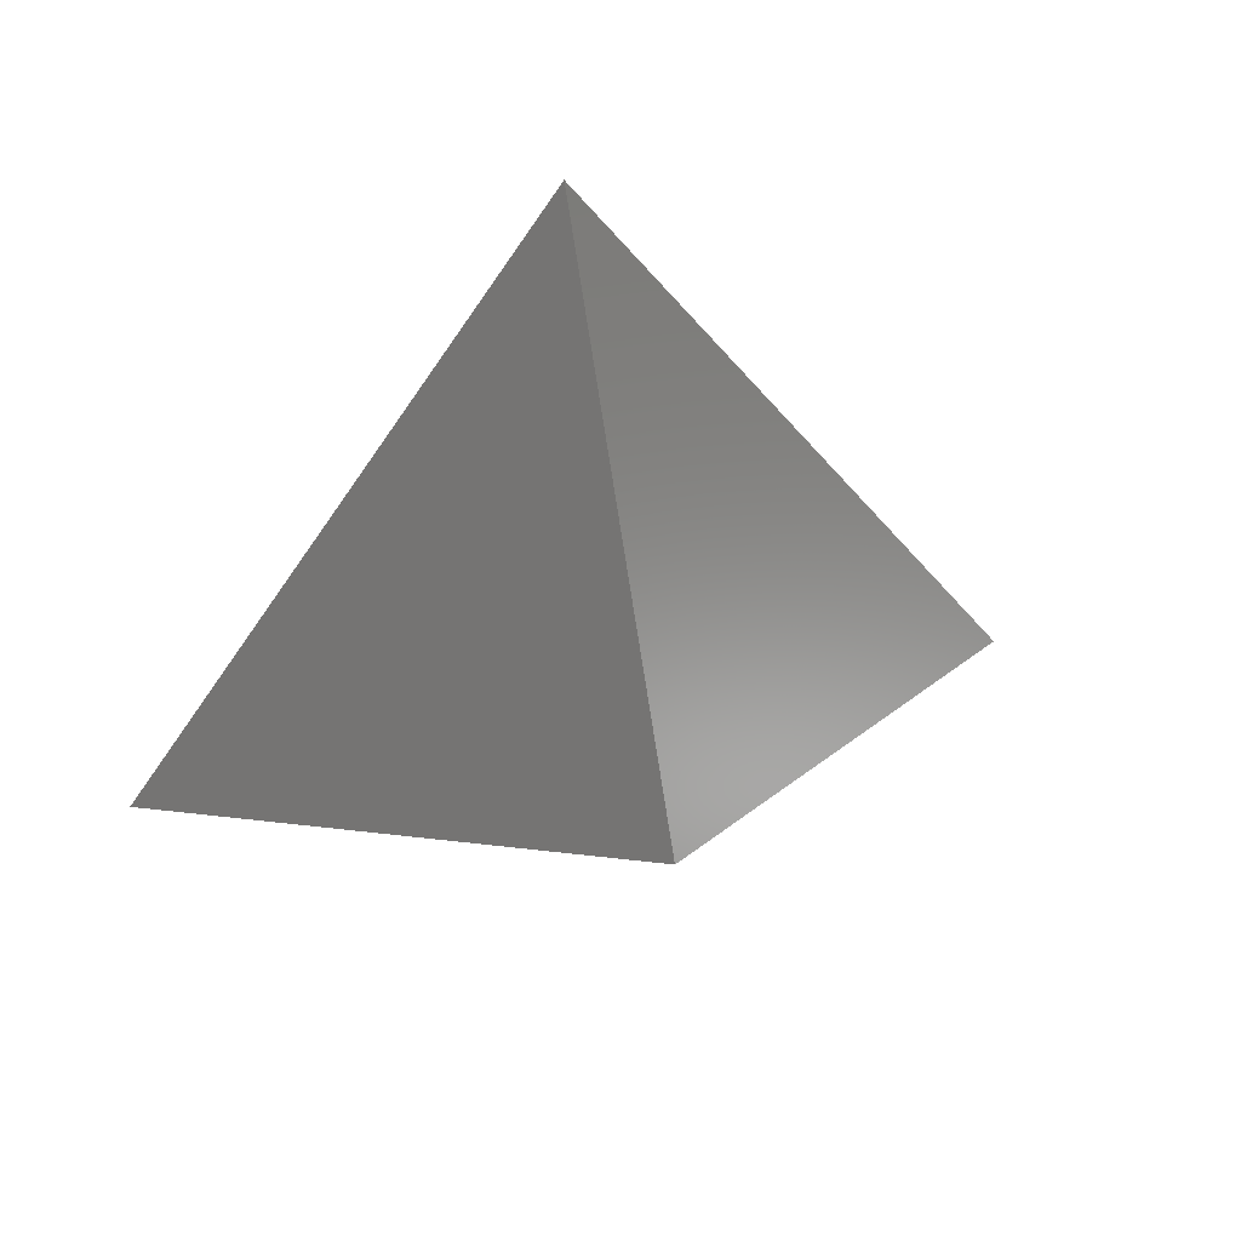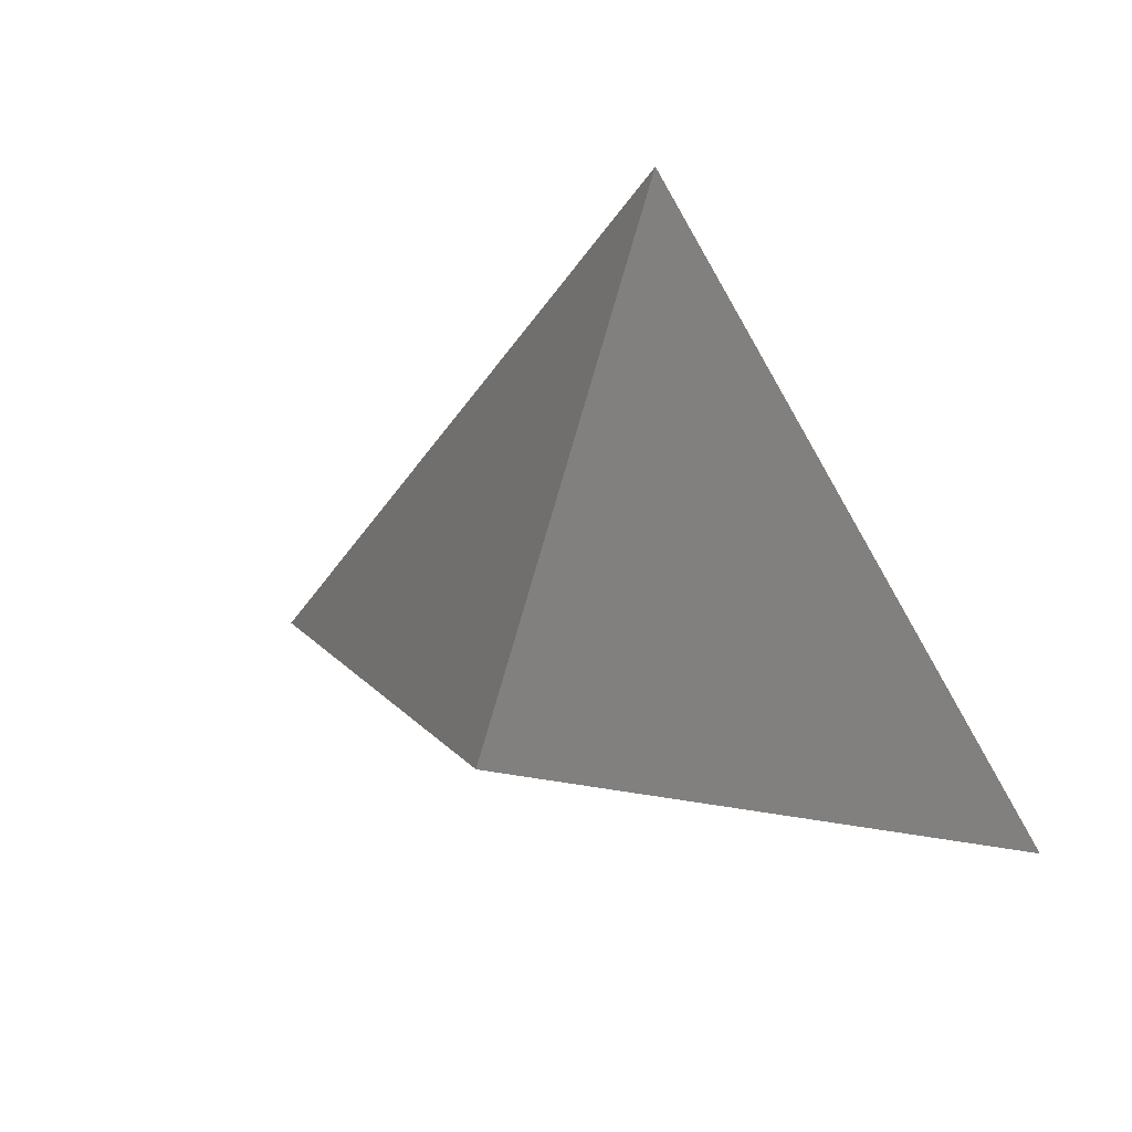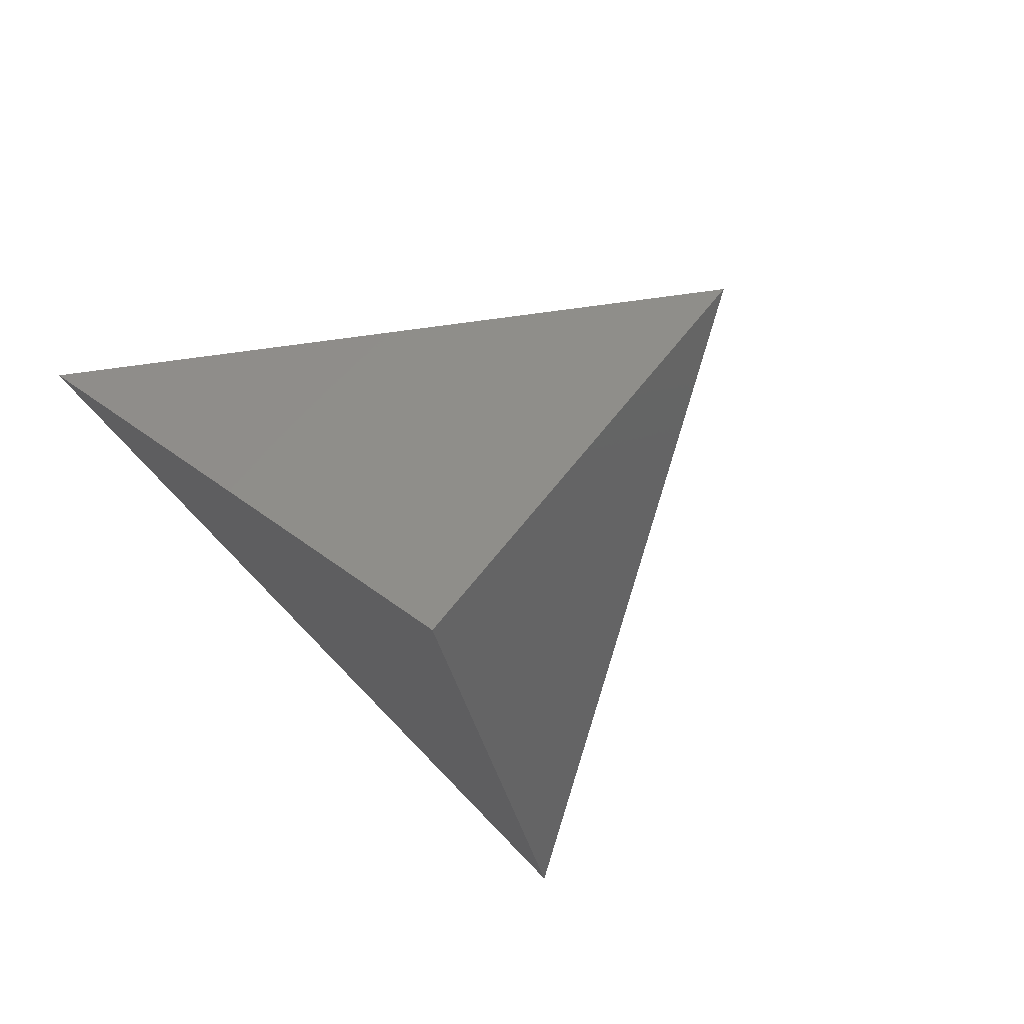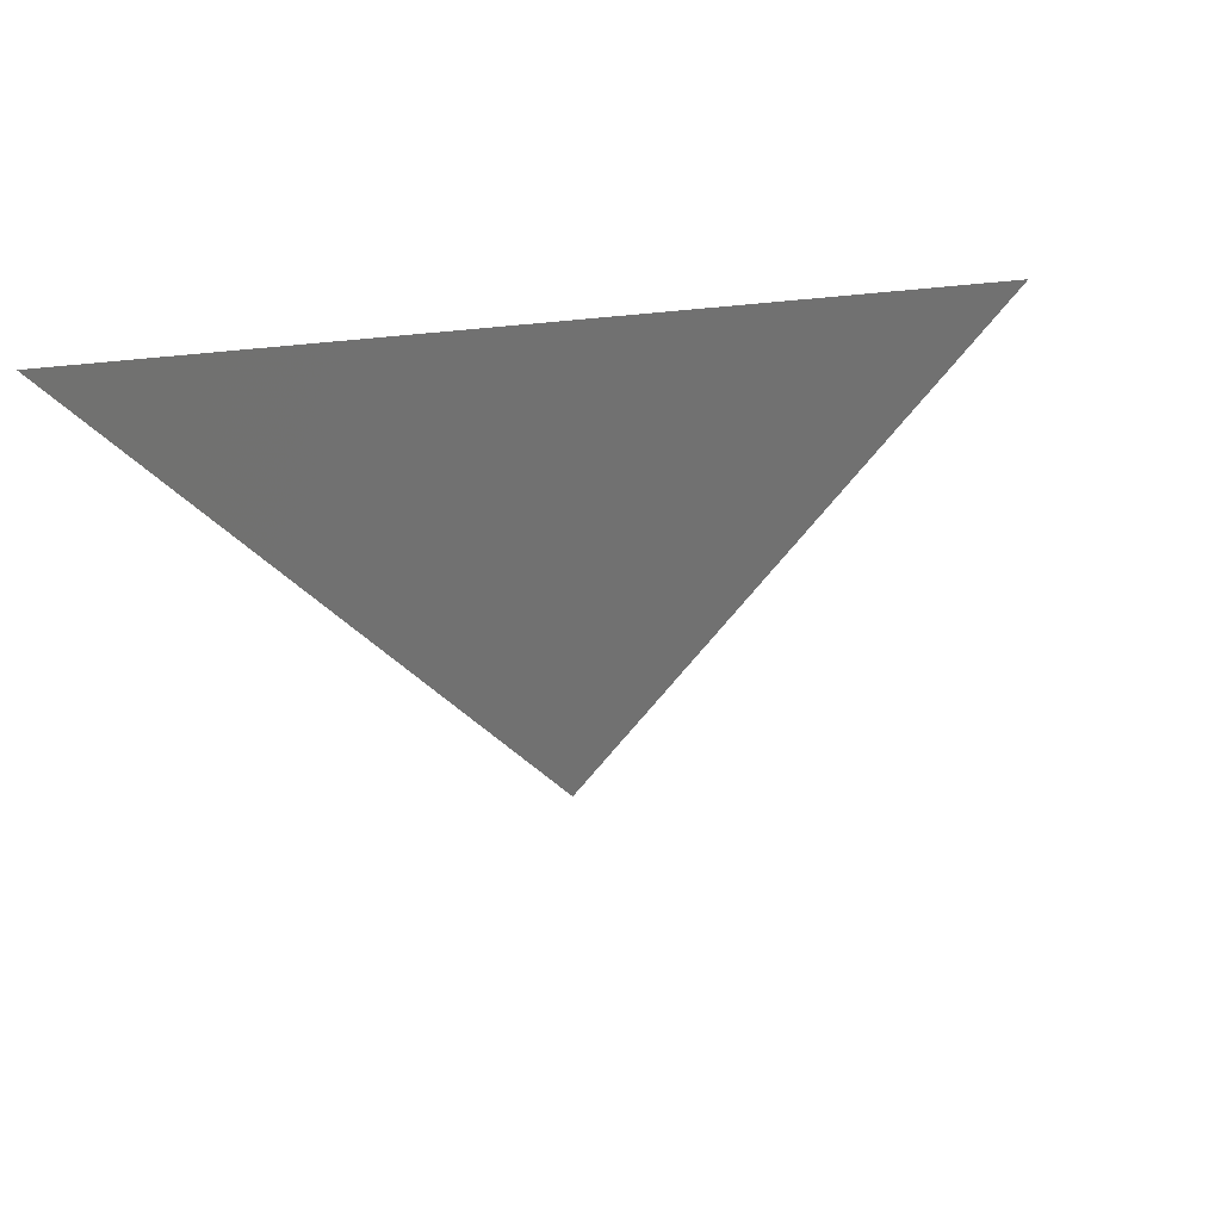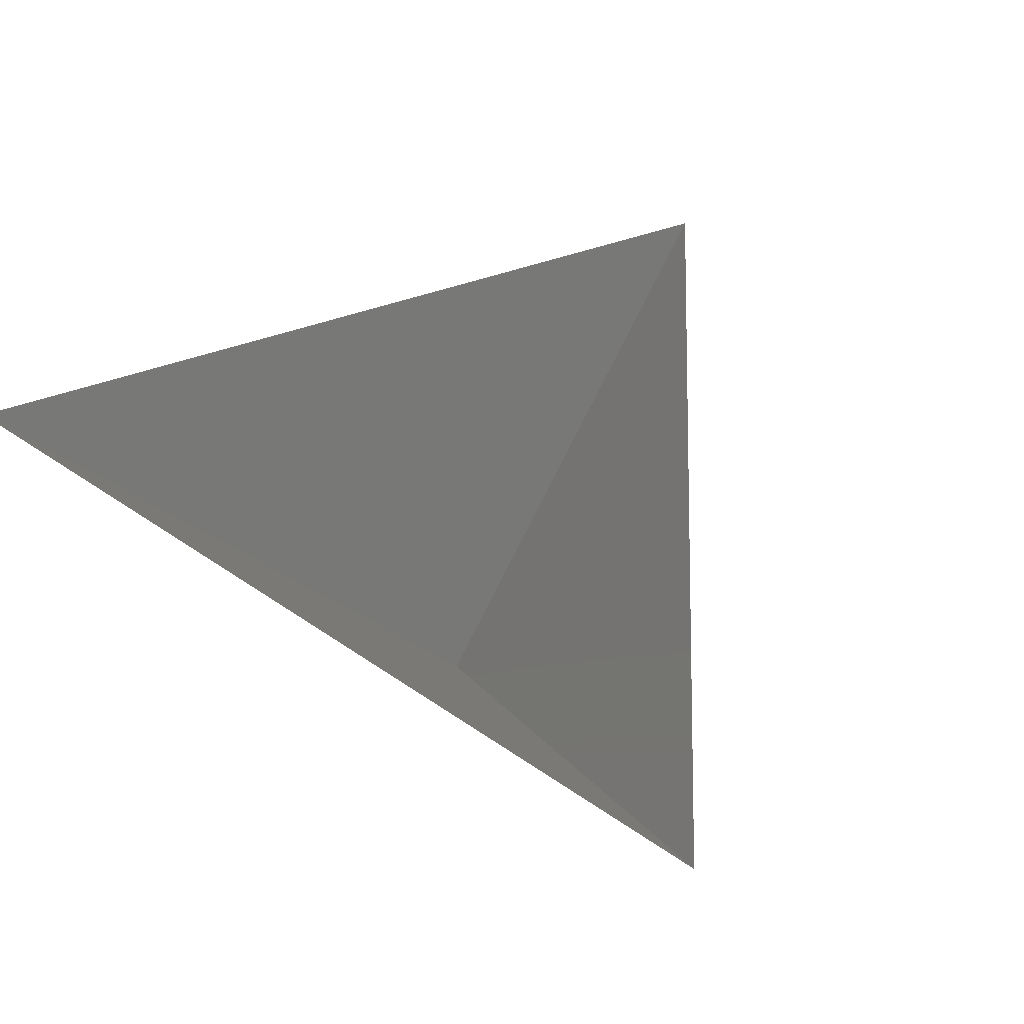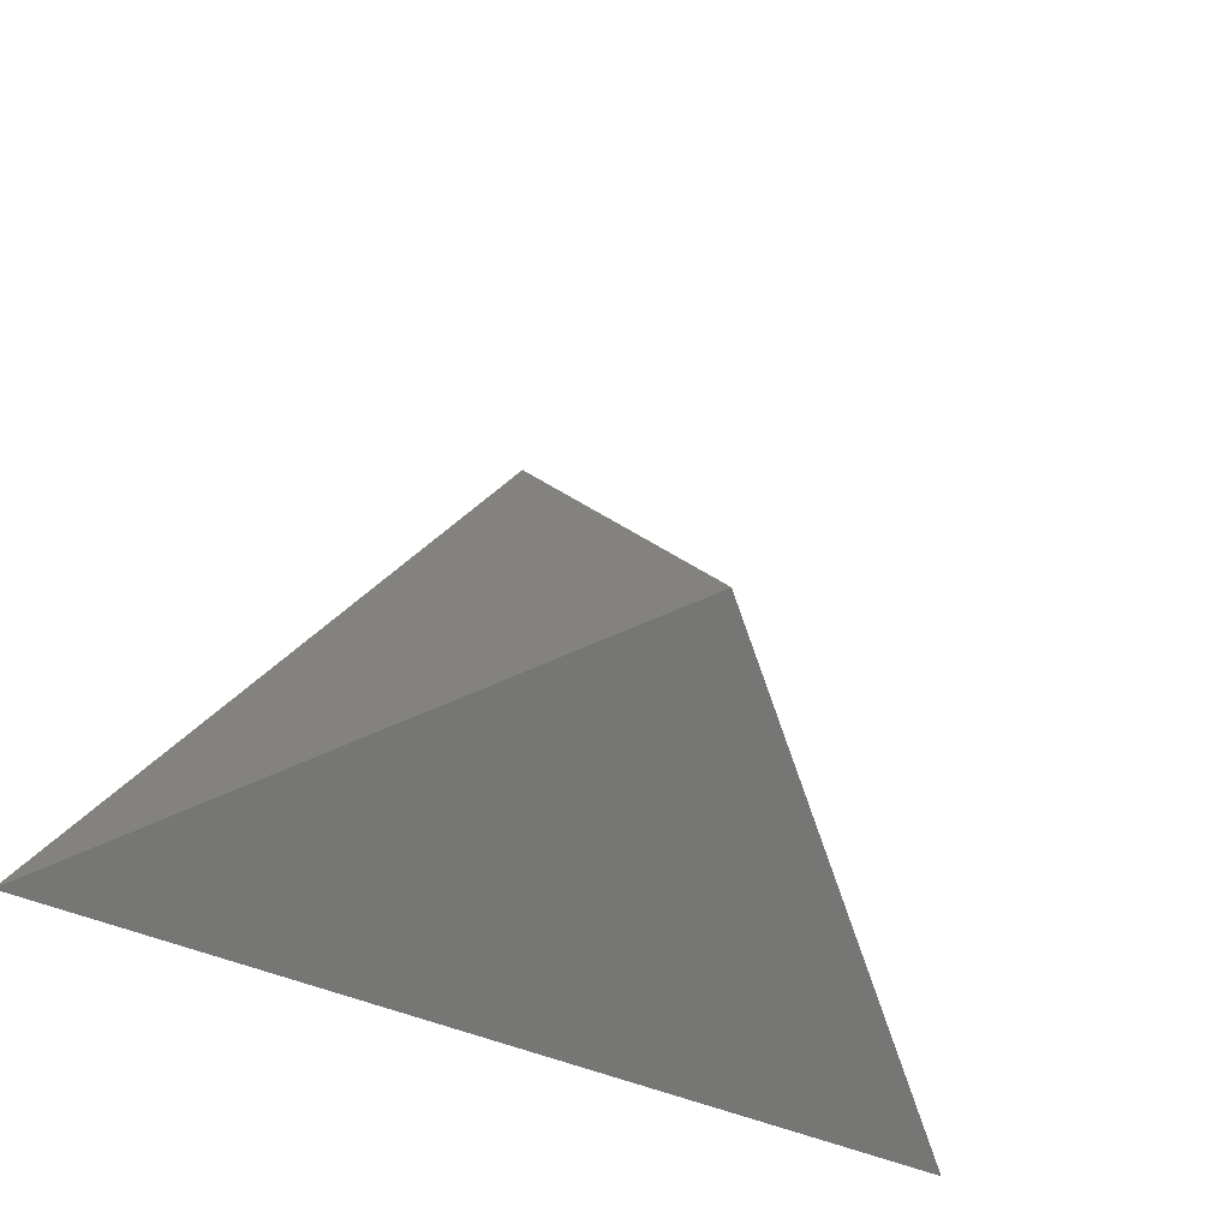
<metadata>
{"format":"stl","ext":"stl","renderer":"f3d","projection":"perspective","resolution":1024,"background":"white","views":[{"elev":46.2,"azim":165.6,"up":"+Y"},{"elev":34.9,"azim":-153.6,"up":"+Y"},{"elev":-73.0,"azim":131.2,"up":"+Z"},{"elev":-9.3,"azim":17.6,"up":"+Z"},{"elev":54.0,"azim":36.0,"up":"+Z"},{"elev":-41.2,"azim":150.0,"up":"+Y"}]}
</metadata>
<code>
# stl→obj: 4 verts, 3 faces
v -5 -17 24
v 7 -17 24
v 1 -14 19
v 1 -8 24
f 1 2 3
f 2 4 3
f 4 1 3

</code>
